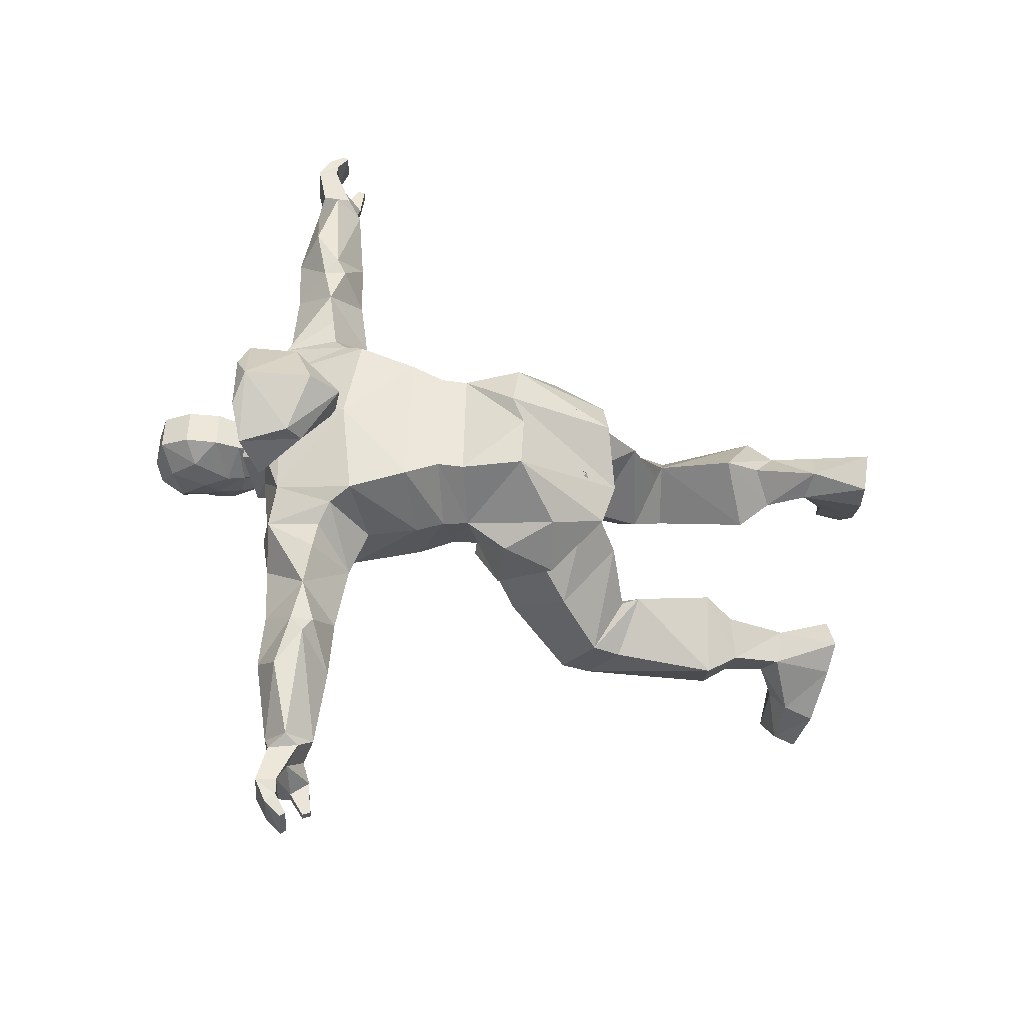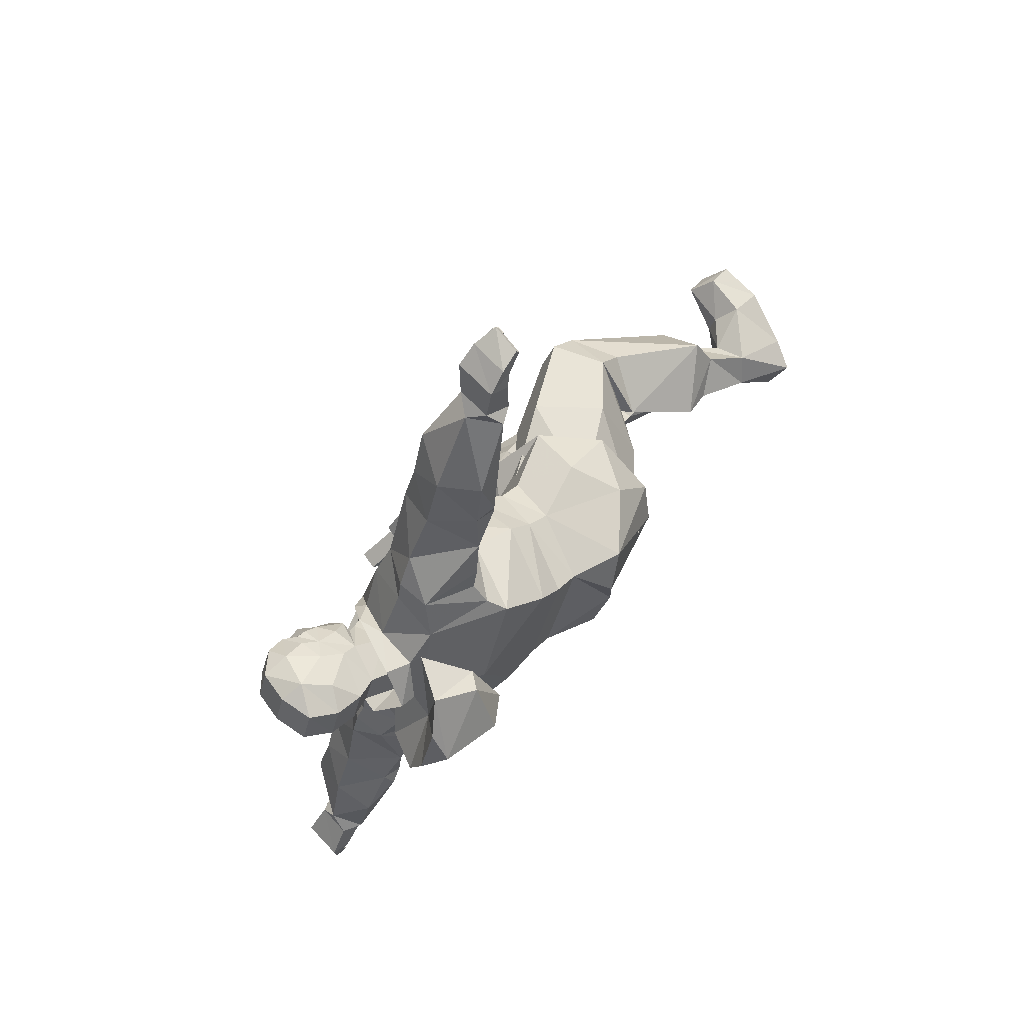
<metadata>
{"format":"obj","ext":"obj","renderer":"f3d","projection":"perspective","resolution":1024,"background":"white","views":[{"elev":-54.7,"azim":-104.5,"up":"+Z"},{"elev":37.6,"azim":-146.4,"up":"+Z"}]}
</metadata>
<code>
v 0.2427 0.7585 0.4952
v 0.2272 0.7913 0.4684
v 0.2423 0.7688 0.4941
v 0.2543 0.7661 0.4974
v 0.2338 0.7702 0.5201
v 0.2451 0.7678 0.5249
v 0.2071 0.795 0.5289
v 0.2354 0.7932 0.5356
v 0.2367 0.8215 0.5406
v 0.2556 0.8014 0.5382
v 0.2599 0.8168 0.5408
v 0.2816 0.8041 0.5248
v 0.2812 0.8185 0.5225
v 0.2848 0.8036 0.5155
v 0.2837 0.8176 0.5149
v 0.2765 0.8135 0.4901
v 0.2815 0.8306 0.5159
v 0.2785 0.8256 0.4907
v 0.2881 0.8341 0.5044
v 0.2695 0.8319 0.4796
v 0.2742 0.8587 0.4762
v 0.2459 0.8346 0.463
v 0.2388 0.876 0.462
v 0.2139 0.852 0.4559
v 0.3262 0.1589 0.4162
v 0.285 0.1606 0.3894
v 0.2978 0.1928 0.3692
v 0.3523 0.1791 0.4172
v 0.366 0.3252 0.4079
v 0.3674 0.3266 0.437
v 0.3621 0.3594 0.405
v 0.3651 0.3578 0.4433
v 0.2928 0.4411 0.4104
v 0.2973 0.4376 0.4713
v 0.219 0.5141 0.4541
v 0.1936 0.4996 0.5639
v 0.2506 0.4 0.571
v 0.2208 0.4043 0.6237
v 0.2759 0.3047 0.6096
v 0.2579 0.3057 0.6435
v 0.2664 0.2741 0.6108
v 0.2528 0.2722 0.6365
v 0.193 0.1423 0.5957
v 0.1253 0.1755 0.6224
v 0.3133 0.6629 0.123
v 0.2376 0.6983 0.2186
v 0.295 0.6966 0.1084
v 0.2603 0.7224 0.1803
v 0.3253 0.7148 0.1234
v 0.2947 0.7374 0.211
v 0.3435 0.711 0.2046
v 0.322 0.7177 0.2523
v 0.3115 0.6594 0.2511
v 0.3056 0.6687 0.3012
v 0.2656 0.6593 0.2704
v 0.2904 0.6641 0.361
v 0.2378 0.6528 0.338
v 0.2326 0.7553 0.3907
v 0.272 0.7264 0.4329
v 0.2652 0.6368 0.525
v 0.2024 0.5797 0.6022
v 0.1308 0.5944 0.5976
v 0.1257 0.5639 0.5866
v 0.06909 0.6219 0.5413
v 0.07071 0.5855 0.5287
v 0.06124 0.7305 0.7449
v 0.04096 0.7431 0.8668
v 0.05678 0.7599 0.786
v 0.0748 0.7617 0.8722
v 0.1038 0.7728 0.7809
v 0.1385 0.7488 0.8184
v 0.1503 0.7495 0.767
v 0.1388 0.6904 0.7678
v 0.1644 0.6942 0.7237
v 0.1133 0.6867 0.7249
v 0.1878 0.6827 0.6676
v 0.1313 0.6721 0.6554
v 0.1992 0.6599 0.6212
v 0.2732 0.8859 0.4915
v 0.2912 0.8584 0.4973
v 0.2768 0.8606 0.5358
v 0.2782 0.8359 0.5339
v 0.2506 0.8624 0.5422
v 0.2492 0.836 0.5425
v 0.2203 0.84 0.5401
v 0.2066 0.8156 0.5331
v 0.1208 0.7872 0.5484
v 0.1741 0.7668 0.4865
v 0.114 0.787 0.4651
v 0.08242 0.8168 0.5259
v 0.07885 0.8283 0.4831
v 0.06647 0.818 0.4473
v 0.09829 0.8247 0.4251
v 0.1266 0.8083 0.3937
v 0.1699 0.7776 0.4015
v 0.1334 0.7489 0.474
v 0.08318 0.7435 0.5136
v 0.3487 0.6582 0.09422
v 0.3585 0.6566 0.09795
v 0.3403 0.6678 0.1159
v 0.3183 0.6879 0.08208
v 0.3044 0.6802 0.103
v 0.319 0.6976 0.05992
v 0.3127 0.7115 0.09955
v 0.3243 0.7195 0.05947
v 0.3482 0.7045 0.1125
v 0.3675 0.7114 0.07419
v 0.3723 0.6976 0.05181
v 0.3672 0.6869 0.05983
v 0.3666 0.6751 0.03487
v 0.05773 0.489 0.4558
v 0.08163 0.4861 0.4078
v 0.04697 0.5049 0.4844
v 0.04162 0.4989 0.5366
v 0.07508 0.3836 0.5486
v 0.07592 0.4439 0.5815
v 0.1264 0.4718 0.6119
v 0.1776 0.51 0.5879
v 0.2169 0.4908 0.539
v 0.2297 0.4897 0.5019
v 0.2361 0.5175 0.5023
v 0.2232 0.5187 0.5394
v 0.1796 0.5388 0.5894
v 0.1207 0.5358 0.583
v 0.06793 0.5569 0.5296
v 0.1078 0.5496 0.4101
v 0.06872 0.753 0.9579
v 0.07431 0.7413 0.9344
v 0.07908 0.7643 0.9358
v 0.03567 0.7723 0.9206
v 0.05025 0.7595 0.8829
v 0.0309 0.7503 0.9194
v 0.04348 0.7383 0.9026
v 0.08061 0.7155 0.8914
v 0.08397 0.7071 0.9175
v 0.2598 0.7105 0.5187
v 0.2588 0.7456 0.4886
v 0.2443 0.7709 0.4573
v 0.1822 0.7993 0.4452
v 0.1714 0.7729 0.4388
v 0.1415 0.7987 0.4736
v 0.1439 0.5097 0.4923
v 0.1228 0.3592 0.4558
v 0.0701 0.3803 0.5026
v 0.123 0.4093 0.6152
v 0.1915 0.4437 0.6157
v 0.1003 0.4696 0.4763
v 0.1715 0.4108 0.5063
v 0.2017 0.3383 0.4412
v 0.2675 0.3089 0.4278
v 0.2541 0.2923 0.4257
v 0.3043 0.3357 0.3776
v 0.3123 0.3027 0.3838
v 0.4098 0.05525 0.4251
v 0.3963 0.04906 0.3818
v 0.4045 0.08624 0.4201
v 0.3454 0.09288 0.4329
v 0.2884 0.1178 0.4411
v 0.3115 0.1169 0.4114
v 0.2801 0.1085 0.3914
v 0.2549 0.1739 0.4246
v 0.09263 0.6939 0.7862
v 0.06957 0.7181 0.7306
v 0.07495 0.7429 0.7291
v 0.08121 0.7312 0.6845
v 0.1236 0.7655 0.7228
v 0.1486 0.7654 0.6612
v 0.1708 0.7391 0.723
v 0.2034 0.025 0.6172
v 0.1662 0.02644 0.5715
v 0.2025 0.05682 0.6172
v 0.1726 0.05233 0.6389
v 0.1224 0.02916 0.6224
v 0.1295 0.06358 0.6161
v 0.07713 0.04246 0.574
v 0.09588 0.1049 0.5753
v 0.09332 0.1065 0.5383
v 0.1476 0.417 0.4819
v 0.1864 0.4203 0.512
v 0.1247 0.3289 0.5521
v 0.1715 0.2878 0.5778
v 0.1535 0.2843 0.571
v 0.1895 0.3006 0.642
v 0.1882 0.2692 0.6329
v 0.09613 0.4706 0.4872
v 0.05907 0.423 0.5107
v 0.07654 0.4055 0.5242
v 0.1082 0.4707 0.5857
v 0.148 0.3681 0.6282
v 0.2352 0.6881 0.2363
v 0.2395 0.7129 0.238
v 0.2179 0.7064 0.2784
v 0.2753 0.7374 0.2696
v 0.2583 0.7449 0.3334
v 0.3118 0.7131 0.3006
v 0.2769 0.7213 0.3906
v 0.1032 0.3995 0.446
v 0.1289 0.3893 0.4402
v 0.1603 0.4701 0.3999
v 0.2476 0.3899 0.3806
v 0.3358 0.6815 0.02889
v 0.3276 0.6952 0.04513
v 0.3621 0.6886 0.07496
v 0.3491 0.6775 0.1321
v 0.05323 0.7325 0.9704
v 0.05288 0.7381 0.975
v 0.02875 0.7614 0.9441
v 0.02891 0.7499 0.9367
v 0.0253 0.7385 0.9559
v 0.06912 0.7415 0.9498
v 0.1298 0.1078 0.5371
v 0.1655 0.06924 0.5763
v 0.1336 0.1033 0.5764
v 0.164 0.1326 0.5805
v 0.1524 0.1488 0.5367
v 0.2587 0.8164 0.4745
v 0.2297 0.8101 0.4629
v 0.2541 0.7899 0.4797
v 0.2724 0.7989 0.4895
v 0.261 0.8882 0.528
v 0.2152 0.8812 0.5326
v 0.1908 0.8574 0.5248
v 0.0994 0.6967 0.4658
v 0.1377 0.7664 0.4743
v 0.07544 0.6858 0.5676
v 0.1195 0.6149 0.3913
v 0.1887 0.7657 0.5268
v 0.2128 0.7767 0.5512
v 0.2423 0.7488 0.5373
v 0.157 0.8039 0.5204
v 0.1588 0.7734 0.503
v 0.1966 0.7032 0.321
v 0.1866 0.7002 0.3493
v 0.2082 0.7558 0.3595
v 0.3577 0.6764 0.08145
v 0.3637 0.6599 0.05987
v 0.3607 0.6525 0.06222
v 0.3722 0.6584 0.06291
v 0.3688 0.65 0.0655
v 0.3696 0.6738 0.08523
v 0.3396 0.07864 0.3811
v 0.3926 0.07503 0.3865
v 0.04467 0.728 0.8786
v 0.08612 0.7523 0.8947
v 0.09776 0.7237 0.8825
v 0.06312 0.7091 0.87
v 0.08587 0.7262 0.9324
v 0.07246 0.7046 0.9503
v 0.074 0.7134 0.9535
v 0.06541 0.7149 0.9506
v 0.07395 0.7087 0.9144
v 0.0991 0.7161 0.6105
v 0.08932 0.7042 0.5857
v 0.09025 0.7224 0.6386
v 0.2701 0.7868 0.5174
v 0.2696 0.7857 0.5037
v 0.2712 0.7883 0.5177
v 0.2637 0.7669 0.516
v 0.2705 0.7854 0.5176
v 0.27 0.7867 0.5172
v 0.2615 0.7871 0.5277
v 0.1412 0.6746 0.3719
v 0.1989 0.5828 0.395
v 0.1878 0.5535 0.4028
v 0.2713 0.6452 0.403
v 0.2135 0.6373 0.3859
v 0.101 0.7583 0.4017
v 0.07188 0.7066 0.456
v 0.05291 0.7442 0.4473
v 0.06424 0.763 0.5101
v 0.2181 0.7363 0.5941
v 0.1964 0.7365 0.6337
v 0.1642 0.7677 0.6002
v 0.1847 0.7727 0.543
v 0.2276 0.745 0.544
v 0.1097 0.213 0.5465
v 0.1129 0.1744 0.5486
v 0.2391 0.2076 0.4375
v 0.2338 0.7607 0.5212
v 0.2449 0.7445 0.4968
v 0.2352 0.7464 0.5237
v 0.155 0.07274 0.5957
v 0.1187 0.1489 0.589
v 0.2616 0.8283 0.5403
v 0.2801 0.8307 0.5202
v 0.2506 0.7407 0.4753
v 0.2149 0.7671 0.4472
v 0.1802 0.754 0.3962
v 0.2578 0.5661 0.4347
v 0.2519 0.577 0.5253
v 0.2693 0.4957 0.4709
v 0.2398 0.4677 0.5652
v 0.2286 0.502 0.4367
v 0.1886 0.478 0.3802
v 0.1808 0.5251 0.4047
v 0.1419 0.4317 0.387
v 0.205 0.4162 0.3795
v 0.2553 0.4699 0.4047
v 0.1408 0.6509 0.6057
v 0.1252 0.7708 0.6097
v 0.2488 0.6472 0.5598
v 0.2286 0.6575 0.5993
v 0.2075 0.5501 0.5772
v 0.2343 0.5424 0.5602
v 0.2234 0.5453 0.5868
v 0.2209 0.5469 0.553
v 0.2599 0.5908 0.5497
v 0.244 0.5956 0.5402
v 0.2641 0.6125 0.5543
v 0.2482 0.6173 0.5446
v 0.2647 0.6422 0.5695
v 0.2932 0.6623 0.5337
v 0.2612 0.6549 0.582
v 0.2452 0.6597 0.5725
v 0.2446 0.6527 0.6089
v 0.3324 0.7059 0.0378
v 0.3382 0.6867 0.025
v 0.3693 0.6802 0.03047
v 0.3368 0.6641 0.2066
v 0.2861 0.6587 0.2088
v 0.3467 0.09389 0.4105
v 0.2577 0.1078 0.4216
v 0.1325 0.7012 0.8179
v 0.1875 0.8677 0.464
v 0.1703 0.8355 0.502
v 0.1829 0.8333 0.4642
v 0.1752 0.8077 0.5029
v 0.1865 0.8056 0.4686
v 0.2763 0.7975 0.5101
v 0.2714 0.7983 0.525
v 0.2074 0.7612 0.4623
v 0.2128 0.3571 0.5266
v 0.2356 0.2958 0.5562
v 0.1436 0.778 0.5218
v 0.1243 0.7643 0.563
v 0.1587 0.7702 0.6231
v 0.2426 0.7555 0.3701
v 0.2279 0.2655 0.5589
v 0.1818 0.1759 0.5245
v 0.3192 0.2978 0.4673
v 0.3003 0.194 0.4798
v 0.3127 0.3296 0.4746
v 0.2448 0.04312 0.4044
v 0.2799 0.04278 0.3914
v 0.2481 0.04827 0.4469
v 0.2826 0.05024 0.4549
v 0.3538 0.05181 0.4428
v 0.3458 0.04379 0.3765
v 0.2321 0.5306 0.4338
v 0.1106 0.5781 0.4093
v 0.1152 0.04087 0.5224
v 0.1678 0.02702 0.6459
v 0.2412 0.897 0.4801
v 0.2057 0.8949 0.4689
v 0.1751 0.8698 0.5011
v 0.194 0.8968 0.5053
v 0.2292 0.8991 0.5166
v 0.1175 0.7392 0.4124
v 0.1428 0.3703 0.4122
v 0.2937 0.1614 0.4511
v 0.258 0.3809 0.4942
v 0.1629 0.6926 0.3644
v 0.2772 0.6672 0.5243
v 0.2762 0.638 0.5102
v 0.2921 0.6332 0.5199
v 0.1102 0.7052 0.4689
v 0.1718 0.771 0.464
v 0.025 0.744 0.96
v 0.06417 0.7071 0.9476
v 0.07427 0.7286 0.9281
v 0.05613 0.04986 0.544
v 0.08261 0.04847 0.5103
f 2 331 1
f 3 2 1
f 4 2 3
f 5 4 3
f 6 4 5
f 7 6 5
f 8 6 7
f 9 8 7
f 10 8 9
f 11 10 9
f 12 10 11
f 13 12 11
f 14 12 13
f 15 14 13
f 16 14 15
f 17 16 15
f 18 16 17
f 19 18 17
f 20 18 19
f 21 20 19
f 22 20 21
f 23 22 21
f 24 22 23
f 354 24 23
f 324 24 354
f 25 26 27
f 25 27 28
f 28 27 29
f 28 29 30
f 30 29 31
f 30 31 32
f 32 31 33
f 32 33 34
f 34 33 35
f 34 35 179
f 179 35 36
f 179 36 37
f 37 36 38
f 37 38 39
f 39 38 40
f 39 40 41
f 41 40 42
f 41 42 43
f 43 42 44
f 43 44 214
f 214 44 283
f 46 320 45
f 47 46 45
f 48 46 47
f 49 48 47
f 50 48 49
f 51 50 49
f 52 50 51
f 53 52 51
f 54 52 53
f 55 54 53
f 56 54 55
f 57 56 55
f 265 56 57
f 266 265 57
f 58 234 337
f 196 58 337
f 59 58 196
f 265 59 196
f 136 59 265
f 60 136 265
f 78 136 60
f 61 78 60
f 62 78 61
f 63 62 61
f 64 62 63
f 65 64 63
f 350 64 65
f 67 246 66
f 68 67 66
f 69 67 68
f 70 69 68
f 71 69 70
f 72 71 70
f 73 71 72
f 74 73 72
f 75 73 74
f 76 75 74
f 77 75 76
f 78 77 76
f 299 77 78
f 79 23 21
f 80 79 21
f 81 79 80
f 82 81 80
f 83 81 82
f 84 83 82
f 85 83 84
f 9 85 84
f 86 85 9
f 7 86 9
f 327 86 7
f 227 327 7
f 231 327 227
f 87 88 89
f 87 89 90
f 90 89 91
f 90 91 92
f 92 91 93
f 92 93 94
f 94 93 89
f 94 89 95
f 95 89 88
f 95 88 96
f 96 88 87
f 96 87 97
f 100 99 98
f 101 100 98
f 102 100 101
f 103 102 101
f 104 102 103
f 105 104 103
f 106 104 105
f 107 106 105
f 203 106 107
f 108 203 107
f 109 203 108
f 110 109 108
f 143 112 111
f 113 143 111
f 144 143 113
f 114 144 113
f 115 144 114
f 116 115 114
f 145 115 116
f 117 145 116
f 146 145 117
f 118 146 117
f 119 146 118
f 121 349 120
f 119 121 120
f 122 121 119
f 118 122 119
f 123 122 118
f 124 123 118
f 63 123 124
f 125 63 124
f 65 63 125
f 126 65 125
f 350 65 126
f 128 210 127
f 129 128 127
f 244 128 129
f 130 244 129
f 131 244 130
f 132 131 130
f 243 131 132
f 133 243 132
f 134 243 133
f 251 134 133
f 135 134 251
f 136 281 280
f 137 136 280
f 286 136 137
f 138 286 137
f 287 286 138
f 139 287 138
f 140 287 139
f 141 140 139
f 224 140 141
f 334 224 141
f 143 142 359
f 144 142 143
f 115 142 144
f 145 142 115
f 146 142 145
f 292 142 146
f 291 142 292
f 298 142 291
f 297 142 298
f 359 142 297
f 179 147 148
f 179 148 361
f 361 148 149
f 361 149 342
f 342 149 150
f 342 150 151
f 151 150 152
f 151 152 153
f 153 152 29
f 153 29 27
f 154 155 156
f 154 156 347
f 347 156 157
f 347 157 158
f 158 157 159
f 158 159 25
f 25 159 160
f 25 160 26
f 26 160 322
f 26 322 161
f 66 246 162
f 163 66 162
f 164 66 163
f 165 164 163
f 166 164 165
f 167 166 165
f 168 166 167
f 272 168 167
f 76 168 272
f 78 76 272
f 169 170 171
f 169 171 352
f 352 171 172
f 352 172 173
f 173 172 174
f 173 174 175
f 175 174 176
f 175 176 371
f 371 176 177
f 371 177 372
f 178 179 332
f 178 332 180
f 180 332 333
f 180 333 181
f 181 333 182
f 181 182 183
f 183 182 184
f 183 184 42
f 42 184 44
f 185 179 178
f 185 178 186
f 186 178 187
f 186 187 188
f 188 187 189
f 188 189 38
f 38 189 183
f 38 183 40
f 40 183 42
f 190 320 46
f 191 190 46
f 192 190 191
f 193 192 191
f 194 192 193
f 195 194 193
f 196 194 195
f 56 196 195
f 265 196 56
f 148 147 197
f 148 197 198
f 198 197 199
f 198 199 200
f 200 199 33
f 200 33 152
f 152 33 31
f 152 31 29
f 110 318 317
f 201 110 317
f 109 110 201
f 202 109 201
f 203 109 202
f 103 203 202
f 240 203 103
f 235 240 103
f 100 102 45
f 204 100 45
f 106 100 204
f 49 106 204
f 104 106 49
f 47 104 49
f 102 104 47
f 45 102 47
f 127 210 205
f 206 127 205
f 207 127 206
f 368 207 206
f 208 207 368
f 209 208 368
f 210 208 209
f 205 210 209
f 170 211 212
f 212 211 213
f 213 211 214
f 214 211 215
f 215 211 177
f 177 211 372
f 372 211 351
f 351 211 170
f 20 216 18
f 22 216 20
f 217 216 22
f 2 216 217
f 218 216 2
f 219 216 218
f 16 216 219
f 18 216 16
f 220 79 81
f 83 220 81
f 221 220 83
f 85 221 83
f 222 221 85
f 86 222 85
f 325 222 86
f 327 325 86
f 224 223 288
f 335 223 224
f 225 223 335
f 64 223 225
f 226 223 64
f 262 223 226
f 288 223 262
f 281 228 227
f 229 228 281
f 275 228 229
f 274 228 275
f 230 228 274
f 231 228 230
f 227 228 231
f 191 46 48
f 50 191 48
f 193 191 50
f 52 193 50
f 195 193 52
f 54 195 52
f 56 195 54
f 55 320 190
f 192 55 190
f 57 55 192
f 232 57 192
f 233 57 232
f 234 233 232
f 362 233 234
f 236 235 98
f 237 236 98
f 238 236 237
f 239 238 237
f 240 238 239
f 99 240 239
f 100 240 99
f 343 322 160
f 343 160 344
f 344 160 241
f 344 241 348
f 348 241 242
f 348 242 155
f 155 242 156
f 131 243 67
f 69 131 67
f 244 131 69
f 245 244 69
f 134 244 245
f 246 134 245
f 243 134 246
f 247 134 135
f 248 247 135
f 249 247 248
f 369 249 248
f 250 249 369
f 251 250 369
f 370 250 251
f 77 253 252
f 254 77 252
f 165 77 254
f 300 165 254
f 167 165 300
f 336 167 300
f 272 167 336
f 168 76 74
f 72 168 74
f 166 168 72
f 70 166 72
f 164 166 70
f 68 164 70
f 66 164 68
f 257 256 255
f 329 256 257
f 219 256 329
f 4 256 219
f 258 256 4
f 259 256 258
f 260 256 259
f 259 261 260
f 258 261 259
f 6 261 258
f 10 261 6
f 330 261 10
f 257 261 330
f 255 261 257
f 226 263 262
f 264 263 226
f 289 263 264
f 265 263 289
f 266 263 265
f 262 263 266
f 267 268 269
f 267 269 92
f 92 269 270
f 92 270 90
f 90 270 97
f 90 97 87
f 78 271 136
f 272 271 78
f 273 271 272
f 274 271 273
f 275 271 274
f 136 271 275
f 182 276 44
f 44 276 283
f 283 276 277
f 277 276 215
f 215 276 339
f 339 276 182
f 27 278 151
f 151 278 341
f 341 278 360
f 360 278 161
f 161 278 26
f 26 278 27
f 7 279 227
f 5 279 7
f 1 279 5
f 280 279 1
f 281 279 280
f 227 279 281
f 172 171 282
f 172 282 174
f 174 282 213
f 174 213 176
f 176 213 214
f 176 214 283
f 284 9 84
f 82 284 84
f 285 284 82
f 17 285 82
f 13 285 17
f 15 13 17
f 59 136 286
f 287 59 286
f 58 59 287
f 288 58 287
f 234 58 288
f 60 265 289
f 290 60 289
f 61 60 290
f 122 61 290
f 123 61 122
f 120 293 298
f 291 120 298
f 119 120 291
f 292 119 291
f 146 119 292
f 295 294 293
f 296 294 295
f 297 294 296
f 298 294 297
f 293 294 298
f 299 78 62
f 225 299 62
f 253 299 225
f 335 253 225
f 300 253 335
f 305 304 315
f 315 304 313
f 313 304 311
f 311 304 309
f 309 304 307
f 308 306 310
f 310 306 301
f 301 306 314
f 314 306 302
f 302 306 303
f 304 305 306
f 304 306 307
f 307 306 308
f 307 308 309
f 309 308 310
f 311 312 301
f 311 301 313
f 313 301 314
f 313 314 315
f 315 314 302
f 202 316 105
f 317 316 202
f 318 316 317
f 108 316 318
f 105 316 108
f 204 319 51
f 45 319 204
f 320 319 45
f 53 319 320
f 51 319 53
f 159 321 241
f 241 321 242
f 242 321 156
f 156 321 157
f 157 321 159
f 347 158 346
f 346 158 345
f 345 158 322
f 322 158 360
f 360 158 25
f 328 331 2
f 217 328 2
f 326 328 217
f 24 326 217
f 324 326 24
f 124 117 116
f 114 124 116
f 125 124 114
f 113 125 114
f 111 125 113
f 73 75 162
f 323 73 162
f 71 73 323
f 245 71 323
f 69 71 245
f 208 132 130
f 128 132 208
f 247 132 128
f 370 132 247
f 133 132 370
f 324 356 355
f 325 324 355
f 326 324 325
f 327 326 325
f 328 326 327
f 14 16 219
f 329 14 219
f 12 14 329
f 330 12 329
f 10 12 330
f 138 280 331
f 367 138 331
f 139 138 367
f 141 139 367
f 141 367 231
f 230 141 231
f 334 141 230
f 274 334 230
f 95 358 94
f 94 358 267
f 267 358 268
f 268 358 366
f 332 179 37
f 332 37 333
f 333 37 39
f 333 39 41
f 178 180 187
f 187 180 189
f 189 180 183
f 183 180 181
f 335 334 274
f 273 335 274
f 300 335 273
f 336 300 273
f 234 232 192
f 194 234 192
f 337 234 194
f 196 337 194
f 338 333 41
f 338 41 339
f 339 41 43
f 339 43 214
f 340 341 30
f 340 30 342
f 342 30 32
f 342 32 34
f 150 149 152
f 152 149 200
f 200 149 198
f 198 149 148
f 343 344 345
f 345 344 346
f 346 344 347
f 347 344 348
f 349 295 293
f 264 295 349
f 350 295 264
f 126 295 350
f 351 170 175
f 175 170 173
f 173 170 352
f 352 170 169
f 353 79 220
f 357 353 220
f 354 353 357
f 356 354 357
f 355 221 222
f 356 221 355
f 357 221 356
f 220 221 357
f 358 95 96
f 358 96 366
f 366 96 97
f 112 359 296
f 295 112 296
f 126 112 295
f 121 122 290
f 289 121 290
f 349 121 289
f 28 30 341
f 28 341 25
f 25 341 360
f 130 129 127
f 207 130 127
f 208 130 207
f 75 77 165
f 163 75 165
f 162 75 163
f 171 170 212
f 171 212 282
f 282 212 213
f 19 17 82
f 80 19 82
f 21 19 80
f 11 9 284
f 285 11 284
f 13 11 285
f 34 179 361
f 34 361 342
f 288 262 362
f 234 288 362
f 136 275 229
f 281 136 229
f 312 311 309
f 312 309 365
f 310 301 363
f 310 363 364
f 303 305 315
f 303 315 302
f 364 363 312
f 364 312 365
f 310 364 365
f 310 365 309
f 268 366 97
f 268 97 270
f 111 112 126
f 125 111 126
f 100 106 203
f 240 100 203
f 99 239 237
f 98 99 237
f 235 236 238
f 240 235 238
f 101 98 235
f 103 101 235
f 182 333 338
f 182 338 339
f 340 342 151
f 340 151 341
f 155 154 347
f 155 347 348
f 367 328 327
f 231 367 327
f 128 244 134
f 247 128 134
f 205 209 368
f 206 205 368
f 369 248 135
f 251 369 135
f 249 250 370
f 247 249 370
f 246 245 323
f 162 246 323
f 300 254 252
f 253 300 252
f 175 371 372
f 175 372 351
f 283 277 177
f 283 177 176
f 23 79 353
f 354 23 353
f 4 219 218
f 2 4 218
f 33 199 35
f 140 224 288
f 288 287 140
f 262 266 362
f 264 349 289
f 226 350 264
f 94 267 92
f 359 112 143
f 188 38 36
f 334 335 224
f 64 225 62
f 63 61 123
f 303 306 305
f 363 301 312
f 270 269 268
f 350 226 64
f 93 91 89
f 272 336 273
f 320 55 53
f 202 105 103
f 108 107 105
f 49 204 51
f 318 110 108
f 201 317 202
f 233 362 57
f 57 362 266
f 44 184 182
f 214 215 339
f 153 27 151
f 343 345 322
f 159 241 160
f 360 161 322
f 367 331 328
f 5 3 1
f 296 359 297
f 117 124 118
f 331 280 1
f 120 349 293
f 280 138 137
f 210 128 208
f 246 67 243
f 251 133 370
f 77 299 253
f 277 215 177
f 356 324 354
f 355 222 325
f 24 217 22
f 258 4 6
f 10 6 8
f 257 330 329
f 260 261 256
f 256 261 255

</code>
